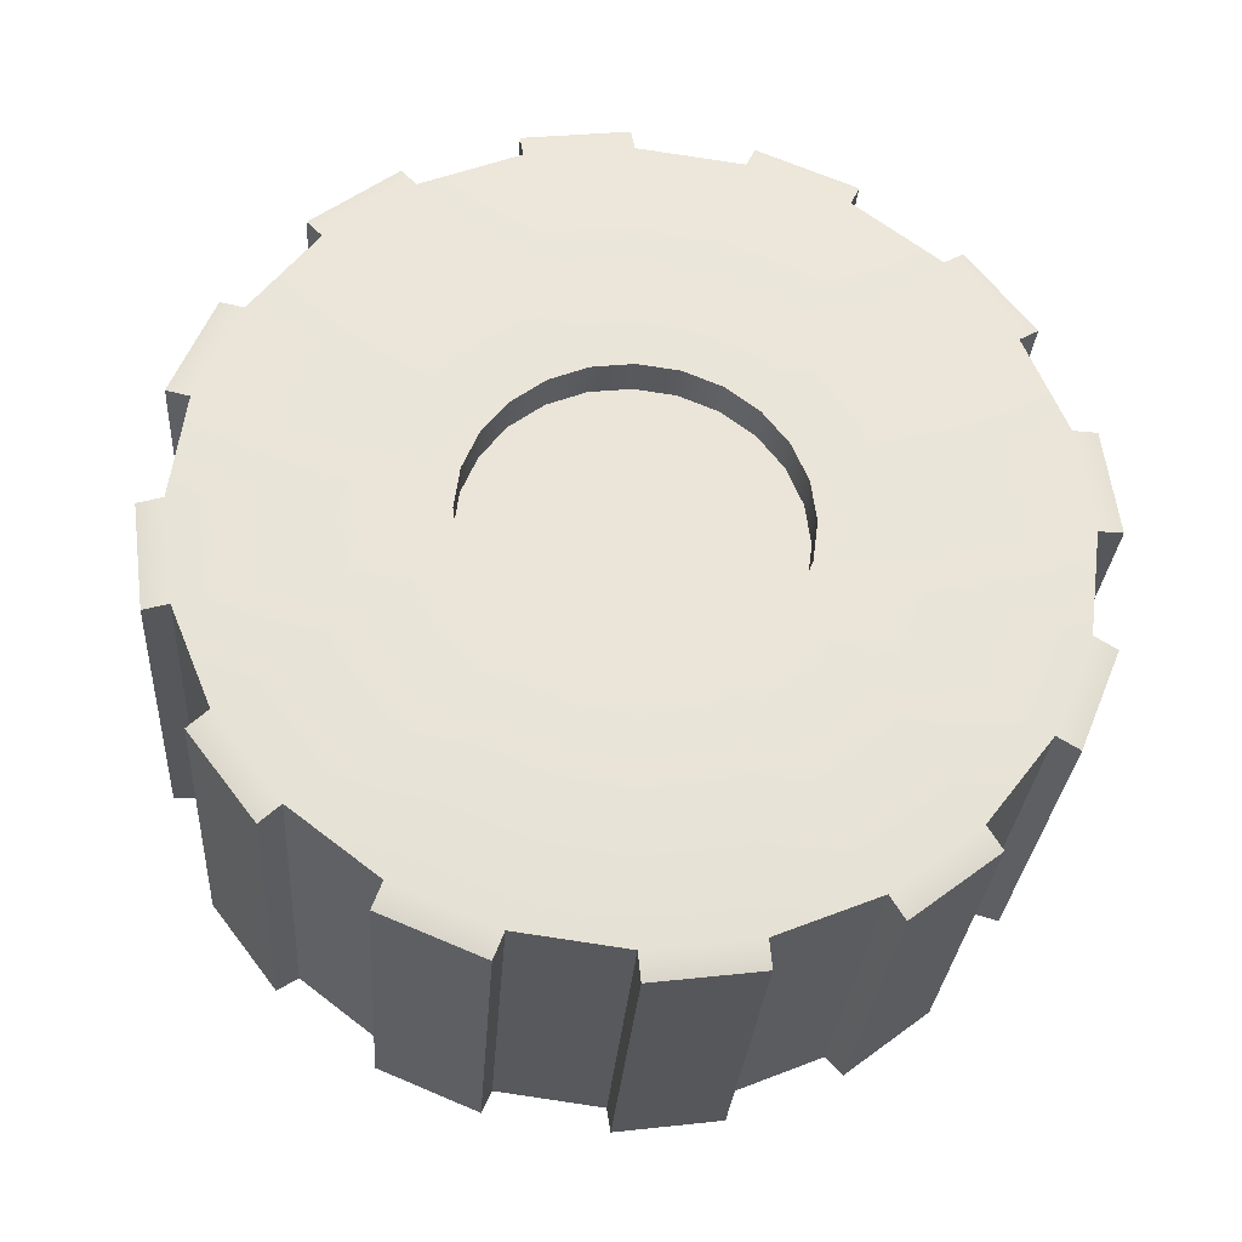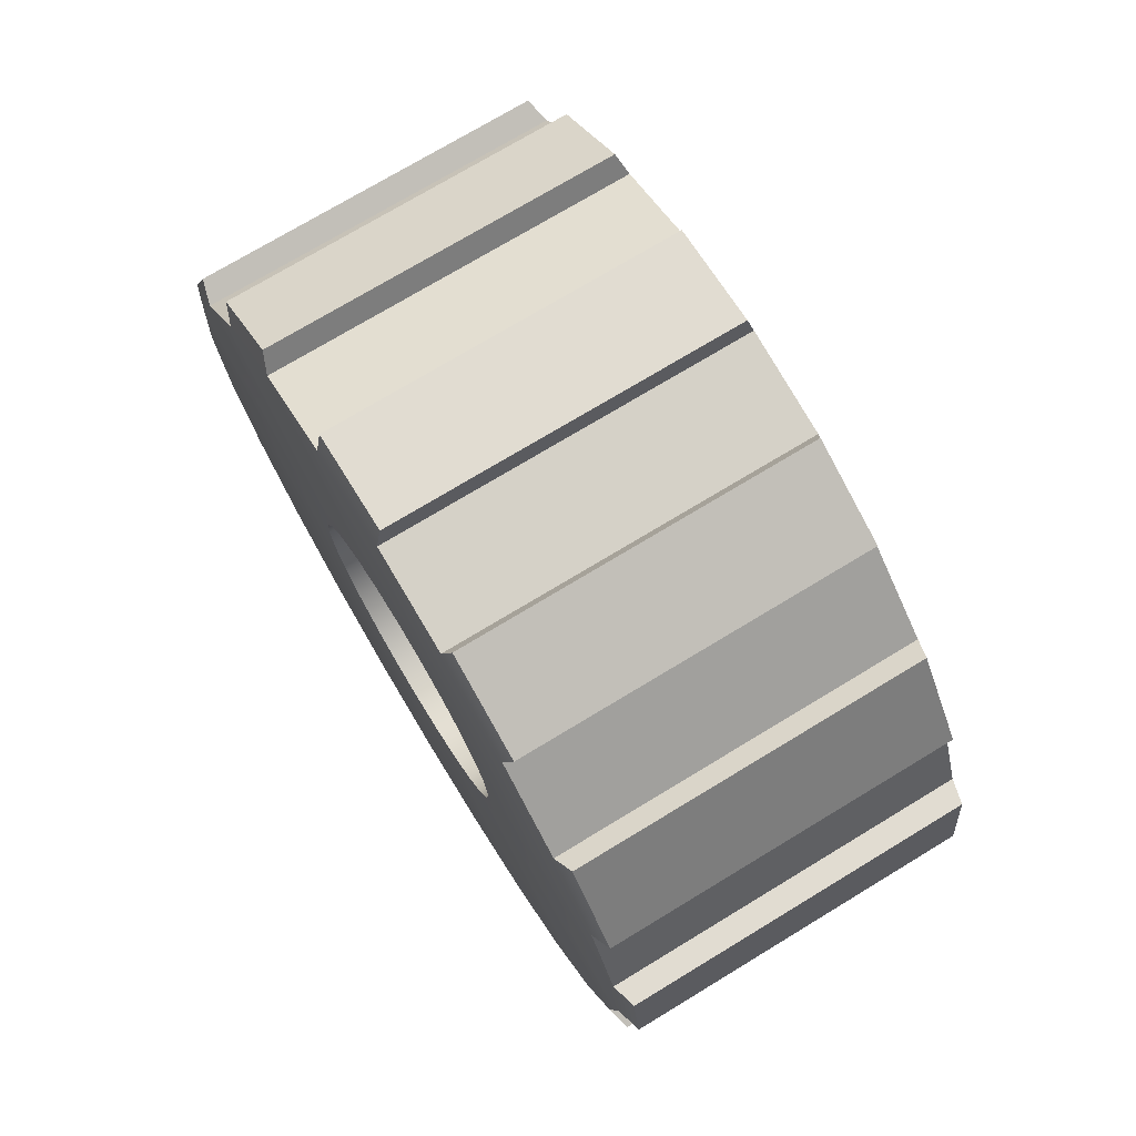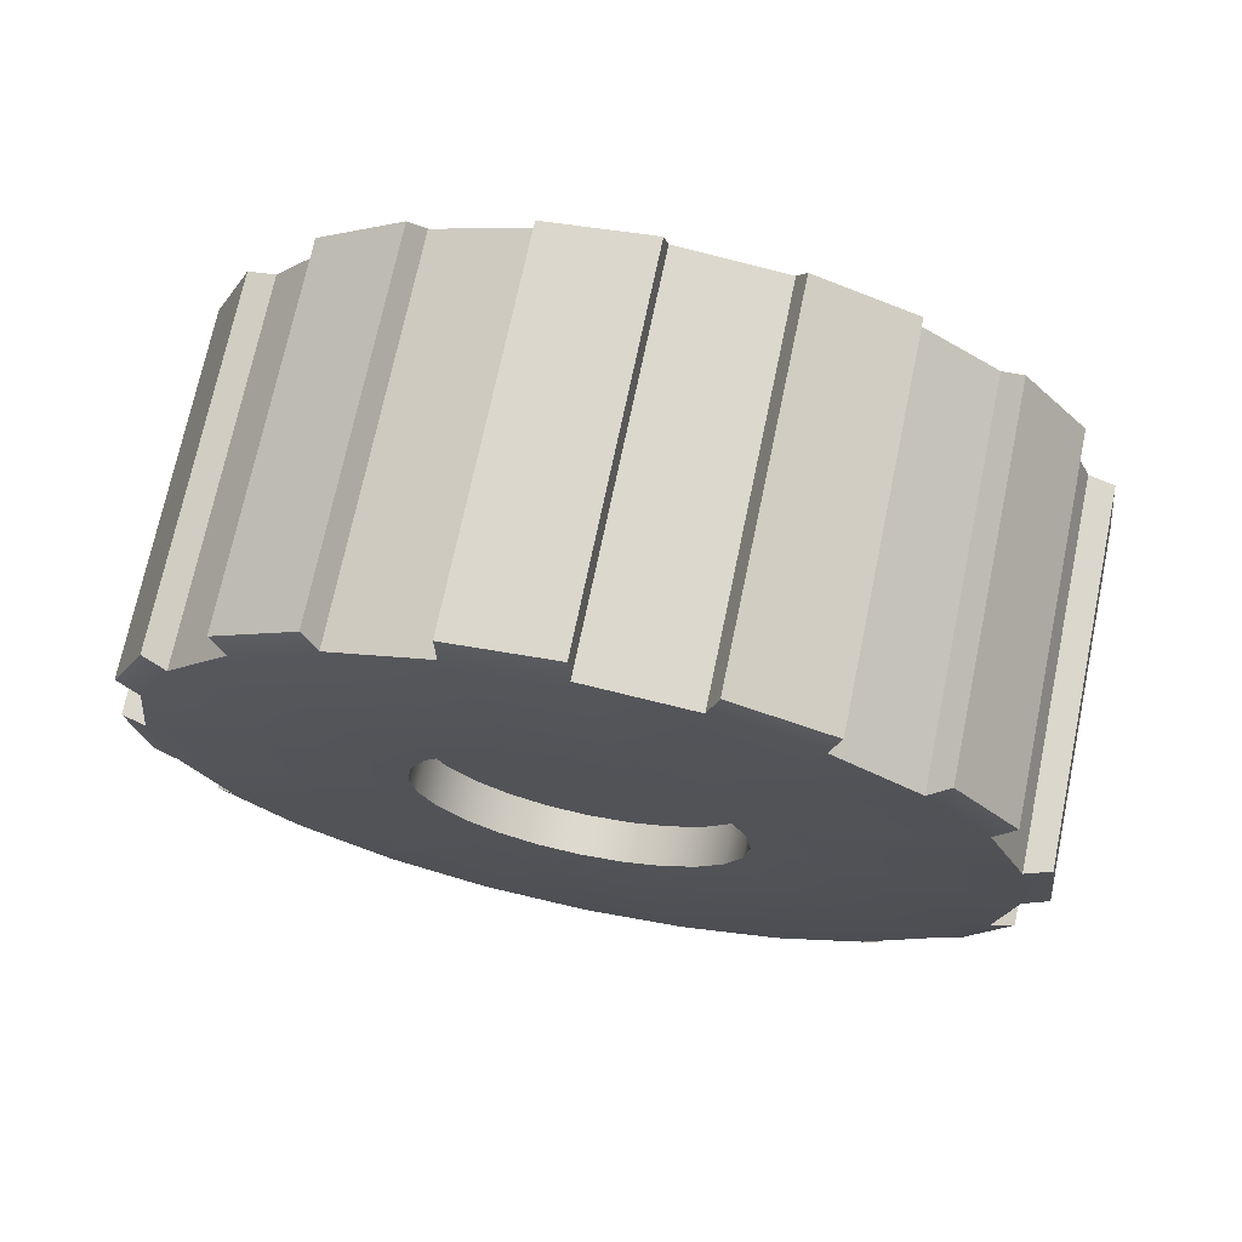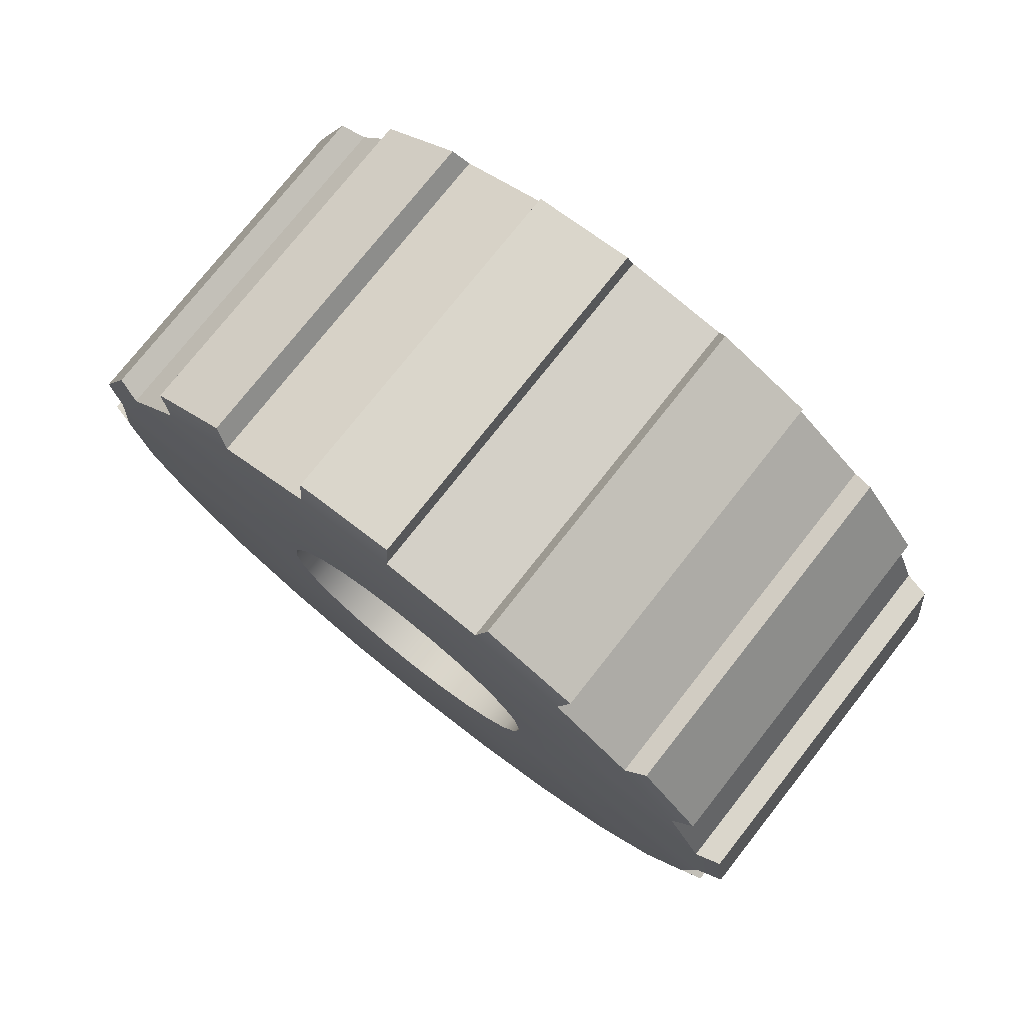
<metadata>
{"format":"obj","ext":"obj","renderer":"f3d","projection":"perspective","resolution":1024,"background":"white","views":[{"elev":-29.5,"azim":-94.0,"up":"+Y"},{"elev":74.0,"azim":-31.2,"up":"+Y"},{"elev":71.5,"azim":-78.2,"up":"+Z"},{"elev":76.4,"azim":-51.7,"up":"+Z"}]}
</metadata>
<code>
v 0.2604 -0.001206 0.5321
v -0.2519 -0.001206 0.5321
v 0.2604 -0.1441 0.5133
v -0.2519 -0.1441 0.5133
v 0.2604 -0.2773 0.4582
v -0.2519 -0.2773 0.4582
v 0.2604 -0.3916 0.3704
v -0.2519 -0.3916 0.3704
v 0.2604 -0.4793 0.2561
v -0.2519 -0.4793 0.2561
v 0.2604 -0.5345 0.1229
v -0.2519 -0.5345 0.1229
v 0.2604 -0.5533 -0.01997
v -0.2519 -0.5533 -0.01997
v 0.2604 -0.5345 -0.1629
v -0.2519 -0.5345 -0.1629
v 0.2604 -0.4793 -0.296
v -0.2519 -0.4793 -0.296
v 0.2604 -0.3916 -0.4104
v -0.2519 -0.3916 -0.4104
v 0.2604 -0.2773 -0.4981
v -0.2519 -0.2773 -0.4981
v 0.2604 -0.1441 -0.5533
v -0.2519 -0.1441 -0.5533
v 0.2604 -0.001205 -0.5721
v -0.2519 -0.001205 -0.5721
v 0.2604 0.1417 -0.5533
v -0.2519 0.1417 -0.5533
v 0.2604 0.2748 -0.4981
v -0.2519 0.2748 -0.4981
v 0.2604 0.3892 -0.4104
v -0.2519 0.3892 -0.4104
v 0.2604 0.4769 -0.296
v -0.2519 0.4769 -0.296
v 0.2604 0.5321 -0.1629
v -0.2519 0.5321 -0.1629
v 0.2604 0.5509 -0.01997
v -0.2519 0.5509 -0.01997
v 0.2604 0.5321 0.1229
v -0.2519 0.5321 0.1229
v 0.2604 0.4769 0.2561
v -0.2519 0.4769 0.2561
v 0.2604 0.3892 0.3704
v -0.2519 0.3892 0.3704
v 0.2604 0.2748 0.4582
v -0.2519 0.2748 0.4582
v 0.2604 0.1417 0.5133
v -0.2519 0.1417 0.5133
v 0.2513 0.00332 0.5665
v -0.2428 0.00332 0.5665
v 0.2513 -0.1574 0.5454
v -0.2428 -0.1574 0.5454
v 0.2513 -0.2905 0.4902
v -0.2428 -0.2905 0.4902
v 0.2513 -0.4191 0.3915
v -0.2428 -0.4191 0.3915
v 0.2513 -0.5069 0.2772
v -0.2428 -0.5069 0.2772
v 0.2513 -0.5689 0.1275
v -0.2428 -0.5689 0.1275
v 0.2513 -0.5877 -0.01544
v -0.2428 -0.5877 -0.01544
v 0.2513 -0.5665 -0.1761
v -0.2428 -0.5665 -0.1761
v 0.2513 -0.5114 -0.3093
v -0.2428 -0.5114 -0.3093
v 0.2513 -0.4127 -0.4379
v -0.2428 -0.4127 -0.4379
v 0.2513 -0.2984 -0.5256
v -0.2428 -0.2984 -0.5256
v 0.2513 -0.1486 -0.5876
v -0.2428 -0.1486 -0.5876
v 0.2513 -0.00573 -0.6065
v -0.2428 -0.00573 -0.6064
v 0.2513 0.155 -0.5853
v -0.2428 0.155 -0.5853
v 0.2513 0.2881 -0.5301
v -0.2428 0.2881 -0.5301
v 0.2513 0.4167 -0.4315
v -0.2428 0.4167 -0.4315
v 0.2513 0.5044 -0.3171
v -0.2428 0.5044 -0.3171
v 0.2513 0.5665 -0.1674
v -0.2428 0.5665 -0.1674
v 0.2513 0.5853 -0.02449
v -0.2428 0.5853 -0.02449
v 0.2513 0.5641 0.1362
v -0.2428 0.5641 0.1362
v 0.2513 0.509 0.2694
v -0.2428 0.509 0.2694
v 0.2513 0.4103 0.3979
v -0.2428 0.4103 0.3979
v 0.2513 0.296 0.4857
v -0.2428 0.296 0.4857
v 0.2513 0.1462 0.5477
v -0.2428 0.1462 0.5477
v -0.2519 -0.001205 0.1958
v -0.2519 -0.05705 0.1884
v -0.2519 -0.1091 0.1669
v -0.2519 -0.1538 0.1326
v -0.2519 -0.1881 0.08791
v -0.2519 -0.2096 0.03587
v -0.2519 -0.217 -0.01997
v -0.2519 -0.2096 -0.07581
v -0.2519 -0.1881 -0.1278
v -0.2519 -0.1538 -0.1725
v -0.2519 -0.1091 -0.2068
v -0.2519 -0.05705 -0.2284
v -0.2519 -0.001205 -0.2357
v -0.2519 0.05464 -0.2284
v -0.2519 0.1067 -0.2068
v -0.2519 0.1514 -0.1725
v -0.2519 0.1856 -0.1278
v -0.2519 0.2072 -0.07581
v -0.2519 0.2145 -0.01997
v -0.2519 0.2072 0.03587
v -0.2519 0.1856 0.08791
v -0.2519 0.1514 0.1326
v -0.2519 0.1067 0.1669
v -0.2519 0.05464 0.1884
v -0.198 -0.001205 0.1958
v -0.198 -0.05705 0.1884
v -0.198 -0.1091 0.1669
v -0.198 -0.1538 0.1326
v -0.198 -0.1881 0.08791
v -0.198 -0.2096 0.03587
v -0.198 -0.217 -0.01997
v -0.198 -0.2096 -0.07581
v -0.198 -0.1881 -0.1278
v -0.198 -0.1538 -0.1725
v -0.198 -0.1091 -0.2068
v -0.198 -0.05705 -0.2284
v -0.198 -0.001205 -0.2357
v -0.198 0.05464 -0.2284
v -0.198 0.1067 -0.2068
v -0.198 0.1514 -0.1725
v -0.198 0.1856 -0.1278
v -0.198 0.2072 -0.07581
v -0.198 0.2145 -0.01997
v -0.198 0.2072 0.03587
v -0.198 0.1856 0.08791
v -0.198 0.1514 0.1326
v -0.198 0.1067 0.1669
v -0.198 0.05464 0.1884
v 0.2604 -0.001206 0.5321
v 0.2604 -0.001206 0.5321
v 0.2604 -0.1441 0.5133
v 0.2604 -0.1441 0.5133
v -0.2519 -0.1441 0.5133
v -0.2519 -0.1441 0.5133
v -0.2519 -0.001206 0.5321
v -0.2519 -0.001206 0.5321
v -0.2519 -0.2773 0.4582
v -0.2519 -0.2773 0.4582
v 0.2604 -0.2773 0.4582
v 0.2604 -0.2773 0.4582
v 0.2604 -0.3916 0.3704
v 0.2604 -0.3916 0.3704
v -0.2519 -0.3916 0.3704
v -0.2519 -0.3916 0.3704
v -0.2519 -0.4793 0.2561
v -0.2519 -0.4793 0.2561
v 0.2604 -0.4793 0.2561
v 0.2604 -0.4793 0.2561
v 0.2604 -0.5345 0.1229
v 0.2604 -0.5345 0.1229
v -0.2519 -0.5345 0.1229
v -0.2519 -0.5345 0.1229
v -0.2519 -0.5533 -0.01997
v -0.2519 -0.5533 -0.01997
v 0.2604 -0.5533 -0.01997
v 0.2604 -0.5533 -0.01997
v 0.2604 -0.5345 -0.1629
v 0.2604 -0.5345 -0.1629
v -0.2519 -0.5345 -0.1629
v -0.2519 -0.5345 -0.1629
v -0.2519 -0.4793 -0.296
v -0.2519 -0.4793 -0.296
v 0.2604 -0.4793 -0.296
v 0.2604 -0.4793 -0.296
v 0.2604 -0.3916 -0.4104
v 0.2604 -0.3916 -0.4104
v -0.2519 -0.3916 -0.4104
v -0.2519 -0.3916 -0.4104
v -0.2519 -0.2773 -0.4981
v -0.2519 -0.2773 -0.4981
v 0.2604 -0.2773 -0.4981
v 0.2604 -0.2773 -0.4981
v 0.2604 -0.1441 -0.5533
v 0.2604 -0.1441 -0.5533
v -0.2519 -0.1441 -0.5533
v -0.2519 -0.1441 -0.5533
v -0.2519 -0.001205 -0.5721
v -0.2519 -0.001205 -0.5721
v 0.2604 -0.001205 -0.5721
v 0.2604 -0.001205 -0.5721
v 0.2604 0.1417 -0.5533
v 0.2604 0.1417 -0.5533
v -0.2519 0.1417 -0.5533
v -0.2519 0.1417 -0.5533
v -0.2519 0.2748 -0.4981
v -0.2519 0.2748 -0.4981
v 0.2604 0.2748 -0.4981
v 0.2604 0.2748 -0.4981
v 0.2604 0.3892 -0.4104
v 0.2604 0.3892 -0.4104
v -0.2519 0.3892 -0.4104
v -0.2519 0.3892 -0.4104
v -0.2519 0.4769 -0.296
v -0.2519 0.4769 -0.296
v 0.2604 0.4769 -0.296
v 0.2604 0.4769 -0.296
v 0.2604 0.5321 -0.1629
v 0.2604 0.5321 -0.1629
v -0.2519 0.5321 -0.1629
v -0.2519 0.5321 -0.1629
v -0.2519 0.5509 -0.01997
v -0.2519 0.5509 -0.01997
v 0.2604 0.5509 -0.01997
v 0.2604 0.5509 -0.01997
v 0.2604 0.5321 0.1229
v 0.2604 0.5321 0.1229
v -0.2519 0.5321 0.1229
v -0.2519 0.5321 0.1229
v -0.2519 0.4769 0.2561
v -0.2519 0.4769 0.2561
v 0.2604 0.4769 0.2561
v 0.2604 0.4769 0.2561
v 0.2604 0.3892 0.3704
v 0.2604 0.3892 0.3704
v -0.2519 0.3892 0.3704
v -0.2519 0.3892 0.3704
v -0.2519 0.2748 0.4582
v -0.2519 0.2748 0.4582
v 0.2604 0.2748 0.4582
v 0.2604 0.2748 0.4582
v 0.2604 0.1417 0.5133
v 0.2604 0.1417 0.5133
v -0.2519 0.1417 0.5133
v -0.2519 0.1417 0.5133
v 0.2513 0.00332 0.5665
v 0.2513 0.00332 0.5665
v -0.2428 0.00332 0.5665
v -0.2428 0.00332 0.5665
v -0.2428 -0.1574 0.5454
v -0.2428 -0.1574 0.5454
v 0.2513 -0.1574 0.5454
v 0.2513 -0.1574 0.5454
v 0.2513 -0.2905 0.4902
v 0.2513 -0.2905 0.4902
v -0.2428 -0.2905 0.4902
v -0.2428 -0.2905 0.4902
v -0.2428 -0.4191 0.3915
v -0.2428 -0.4191 0.3915
v 0.2513 -0.4191 0.3915
v 0.2513 -0.4191 0.3915
v 0.2513 -0.5069 0.2772
v 0.2513 -0.5069 0.2772
v -0.2428 -0.5069 0.2772
v -0.2428 -0.5069 0.2772
v -0.2428 -0.5689 0.1275
v -0.2428 -0.5689 0.1275
v 0.2513 -0.5689 0.1275
v 0.2513 -0.5689 0.1275
v 0.2513 -0.5877 -0.01544
v 0.2513 -0.5877 -0.01544
v -0.2428 -0.5877 -0.01544
v -0.2428 -0.5877 -0.01544
v -0.2428 -0.5665 -0.1761
v -0.2428 -0.5665 -0.1761
v 0.2513 -0.5665 -0.1761
v 0.2513 -0.5665 -0.1761
v 0.2513 -0.5114 -0.3093
v 0.2513 -0.5114 -0.3093
v -0.2428 -0.5114 -0.3093
v -0.2428 -0.5114 -0.3093
v -0.2428 -0.4127 -0.4379
v -0.2428 -0.4127 -0.4379
v 0.2513 -0.4127 -0.4379
v 0.2513 -0.4127 -0.4379
v 0.2513 -0.2984 -0.5256
v 0.2513 -0.2984 -0.5256
v -0.2428 -0.2984 -0.5256
v -0.2428 -0.2984 -0.5256
v -0.2428 -0.1486 -0.5876
v -0.2428 -0.1486 -0.5876
v 0.2513 -0.1486 -0.5876
v 0.2513 -0.1486 -0.5876
v 0.2513 -0.00573 -0.6065
v 0.2513 -0.00573 -0.6065
v -0.2428 -0.00573 -0.6064
v -0.2428 -0.00573 -0.6064
v -0.2428 0.155 -0.5853
v -0.2428 0.155 -0.5853
v 0.2513 0.155 -0.5853
v 0.2513 0.155 -0.5853
v 0.2513 0.2881 -0.5301
v 0.2513 0.2881 -0.5301
v -0.2428 0.2881 -0.5301
v -0.2428 0.2881 -0.5301
v -0.2428 0.4167 -0.4315
v -0.2428 0.4167 -0.4315
v 0.2513 0.4167 -0.4315
v 0.2513 0.4167 -0.4315
v 0.2513 0.5044 -0.3171
v 0.2513 0.5044 -0.3171
v -0.2428 0.5044 -0.3171
v -0.2428 0.5044 -0.3171
v -0.2428 0.5665 -0.1674
v -0.2428 0.5665 -0.1674
v 0.2513 0.5665 -0.1674
v 0.2513 0.5665 -0.1674
v 0.2513 0.5853 -0.02449
v 0.2513 0.5853 -0.02449
v -0.2428 0.5853 -0.02449
v -0.2428 0.5853 -0.02449
v -0.2428 0.5641 0.1362
v -0.2428 0.5641 0.1362
v 0.2513 0.5641 0.1362
v 0.2513 0.5641 0.1362
v 0.2513 0.509 0.2694
v 0.2513 0.509 0.2694
v -0.2428 0.509 0.2694
v -0.2428 0.509 0.2694
v -0.2428 0.4103 0.3979
v -0.2428 0.4103 0.3979
v 0.2513 0.4103 0.3979
v 0.2513 0.4103 0.3979
v 0.2513 0.296 0.4857
v 0.2513 0.296 0.4857
v -0.2428 0.296 0.4857
v -0.2428 0.296 0.4857
v -0.2428 0.1462 0.5477
v -0.2428 0.1462 0.5477
v 0.2513 0.1462 0.5477
v 0.2513 0.1462 0.5477
v -0.2519 -0.05705 0.1884
v -0.2519 -0.001205 0.1958
v -0.2519 -0.1091 0.1669
v -0.2519 -0.1538 0.1326
v -0.2519 -0.1881 0.08791
v -0.2519 -0.2096 0.03587
v -0.2519 -0.217 -0.01997
v -0.2519 -0.2096 -0.07581
v -0.2519 -0.1881 -0.1278
v -0.2519 -0.1538 -0.1725
v -0.2519 -0.1091 -0.2068
v -0.2519 -0.05705 -0.2284
v -0.2519 -0.001205 -0.2357
v -0.2519 0.05464 -0.2284
v -0.2519 0.1067 -0.2068
v -0.2519 0.1514 -0.1725
v -0.2519 0.1856 -0.1278
v -0.2519 0.2072 -0.07581
v -0.2519 0.2145 -0.01997
v -0.2519 0.2072 0.03587
v -0.2519 0.1856 0.08791
v -0.2519 0.1514 0.1326
v -0.2519 0.1067 0.1669
v -0.2519 0.05464 0.1884
v -0.198 -0.05705 0.1884
v -0.198 -0.001205 0.1958
v -0.198 -0.1091 0.1669
v -0.198 -0.1538 0.1326
v -0.198 -0.1881 0.08791
v -0.198 -0.2096 0.03587
v -0.198 -0.217 -0.01997
v -0.198 -0.2096 -0.07581
v -0.198 -0.1881 -0.1278
v -0.198 -0.1538 -0.1725
v -0.198 -0.1091 -0.2068
v -0.198 -0.05705 -0.2284
v -0.198 -0.001205 -0.2357
v -0.198 0.05464 -0.2284
v -0.198 0.1067 -0.2068
v -0.198 0.1514 -0.1725
v -0.198 0.1856 -0.1278
v -0.198 0.2072 -0.07581
v -0.198 0.2145 -0.01997
v -0.198 0.2072 0.03587
v -0.198 0.1856 0.08791
v -0.198 0.1514 0.1326
v -0.198 0.1067 0.1669
v -0.198 0.05464 0.1884
f 1 2 4
f 223 42 90
f 5 153 8
f 13 265 267
f 161 12 11
f 191 26 74
f 170 16 15
f 177 20 19
f 237 239 96
f 21 185 24
f 207 80 79
f 25 193 28
f 201 32 31
f 159 10 58
f 209 36 35
f 176 64 63
f 217 40 39
f 41 225 44
f 211 305 307
f 215 114 115
f 231 46 94
f 45 233 48
f 52 54 53
f 56 259 57
f 60 62 61
f 269 66 65
f 68 70 69
f 72 291 73
f 75 76 78
f 303 301 82
f 83 84 86
f 87 88 323
f 91 92 331
f 335 333 50
f 202 203 297
f 235 329 332
f 168 261 263
f 200 293 295
f 6 251 245
f 229 232 326
f 163 257 260
f 183 22 283
f 38 315 309
f 145 241 243
f 195 289 292
f 227 321 324
f 157 160 254
f 189 192 286
f 221 224 318
f 155 249 252
f 18 275 270
f 186 187 281
f 34 308 302
f 151 244 334
f 219 313 316
f 150 246 247
f 184 278 279
f 14 268 262
f 213 216 310
f 179 273 276
f 30 300 294
f 355 354 378
f 175 14 103
f 42 117 118
f 22 183 106
f 240 120 97
f 149 98 99
f 26 109 110
f 167 10 101
f 208 112 113
f 38 115 116
f 151 97 98
f 175 104 105
f 46 231 118
f 22 107 108
f 159 6 99
f 199 110 111
f 34 113 114
f 14 167 102
f 223 116 117
f 183 18 105
f 46 119 120
f 191 108 109
f 159 100 101
f 208 30 111
f 131 126 379
f 343 367 368
f 341 365 366
f 352 376 377
f 339 363 364
f 351 350 374
f 359 383 384
f 338 362 361
f 348 372 373
f 357 381 382
f 346 370 371
f 356 355 139
f 344 368 369
f 354 353 377
f 342 366 367
f 341 340 364
f 351 375 376
f 360 384 362
f 337 361 363
f 350 349 373
f 358 382 383
f 347 371 372
f 357 356 380
f 345 369 370
f 248 250 156
f 164 158 256
f 166 264 266
f 174 272 274
f 188 182 280
f 190 288 290
f 198 296 298
f 206 304 306
f 214 312 314
f 222 320 322
f 230 328 330
f 146 238 336
f 206 212 204
f 3 1 4
f 317 223 90
f 7 5 8
f 169 13 267
f 9 161 11
f 285 191 74
f 171 170 15
f 17 177 19
f 95 237 96
f 23 21 24
f 205 207 79
f 27 25 28
f 29 201 31
f 253 159 58
f 33 209 35
f 173 176 63
f 37 217 39
f 43 41 44
f 210 211 307
f 38 215 115
f 325 231 94
f 47 45 48
f 51 52 53
f 55 56 57
f 59 60 61
f 271 269 65
f 67 68 69
f 71 72 73
f 77 75 78
f 81 303 82
f 85 83 86
f 89 87 323
f 93 91 331
f 49 335 50
f 299 202 297
f 234 235 332
f 165 168 263
f 197 200 295
f 149 6 245
f 327 229 326
f 162 163 260
f 277 183 283
f 215 38 309
f 152 145 243
f 194 195 292
f 226 227 324
f 255 157 254
f 287 189 286
f 319 221 318
f 154 155 252
f 175 18 270
f 284 186 281
f 208 34 302
f 240 151 334
f 218 219 316
f 147 150 247
f 181 184 279
f 167 14 262
f 311 213 310
f 178 179 276
f 199 30 294
f 139 355 378
f 104 175 103
f 231 42 118
f 107 22 106
f 151 240 97
f 6 149 99
f 199 26 110
f 102 167 101
f 34 208 113
f 223 38 116
f 149 151 98
f 18 175 105
f 119 46 118
f 191 22 108
f 100 159 99
f 30 199 111
f 215 34 114
f 103 14 102
f 42 223 117
f 106 183 105
f 240 46 120
f 26 191 109
f 10 159 101
f 112 208 111
f 126 123 122
f 143 122 144
f 342 341 366
f 379 142 140
f 379 138 137
f 137 136 135
f 135 134 133
f 133 132 131
f 131 130 129
f 122 143 142
f 125 123 126
f 125 124 123
f 122 121 144
f 142 126 122
f 379 137 135
f 135 133 131
f 128 127 126
f 142 379 126
f 131 129 128
f 379 135 131
f 131 128 126
f 344 343 368
f 142 141 140
f 353 352 377
f 340 339 364
f 375 351 374
f 360 359 384
f 337 338 361
f 349 348 373
f 358 357 382
f 347 346 371
f 380 356 139
f 345 344 369
f 378 354 377
f 343 342 367
f 365 341 364
f 352 351 376
f 338 360 362
f 339 337 363
f 374 350 373
f 359 358 383
f 348 347 372
f 381 357 380
f 346 345 370
f 148 248 156
f 258 164 256
f 172 166 266
f 180 174 274
f 282 188 280
f 196 190 290
f 204 198 298
f 212 206 306
f 220 214 314
f 228 222 322
f 236 230 330
f 242 146 336
f 148 156 146
f 156 238 146
f 166 156 164
f 172 190 198
f 182 190 180
f 182 188 190
f 190 196 198
f 156 158 164
f 214 238 212
f 222 228 220
f 228 214 220
f 230 236 238
f 156 166 172
f 172 174 190
f 212 238 156
f 204 212 156
f 228 230 238
f 204 156 172
f 172 198 204
f 190 174 180
f 214 228 238

</code>
